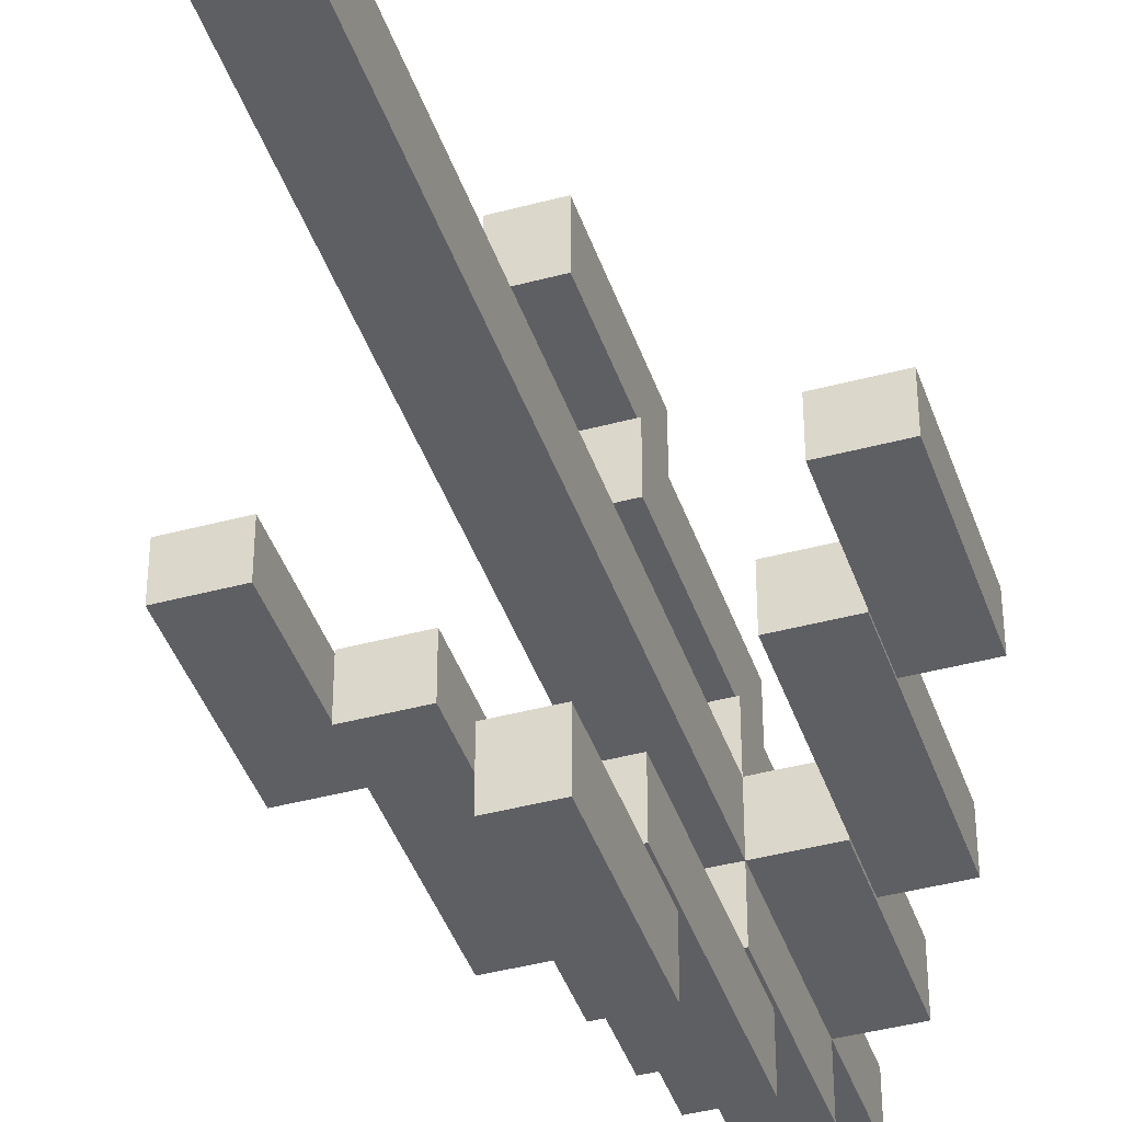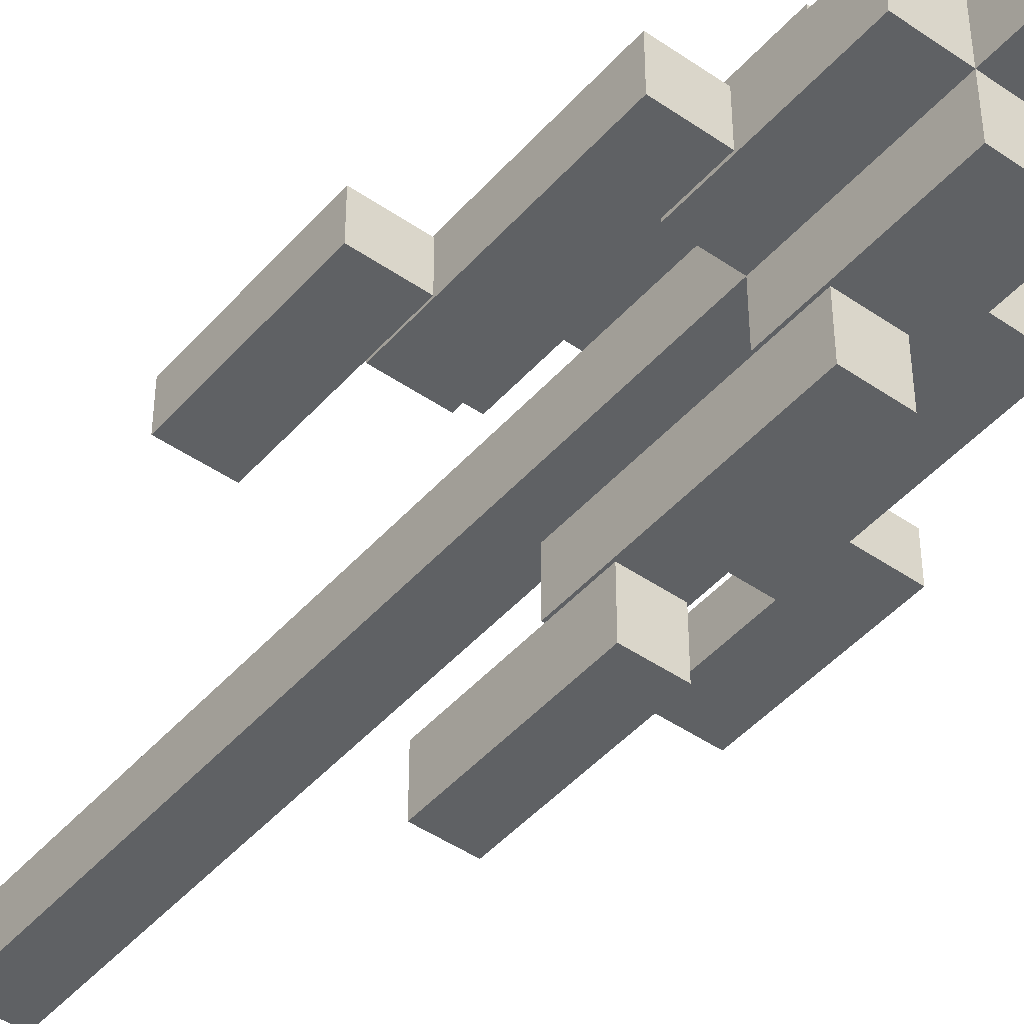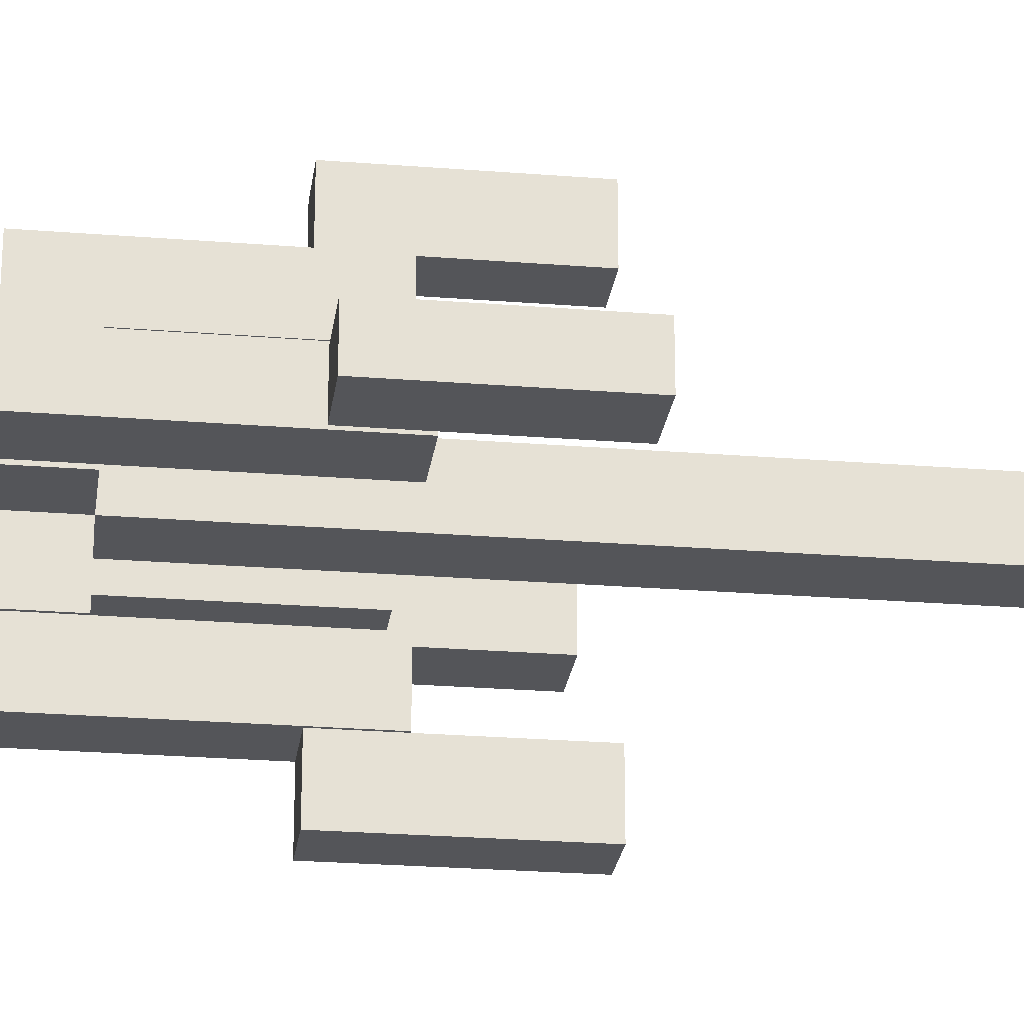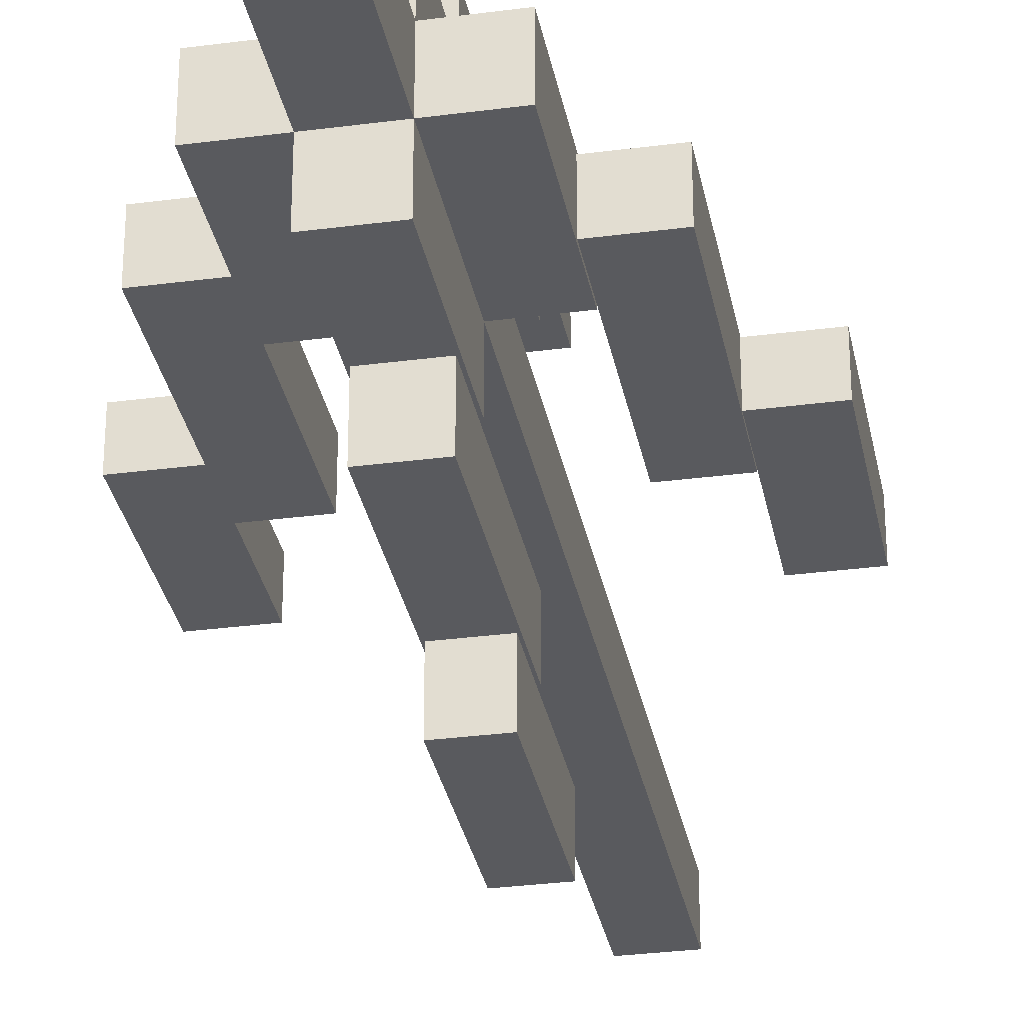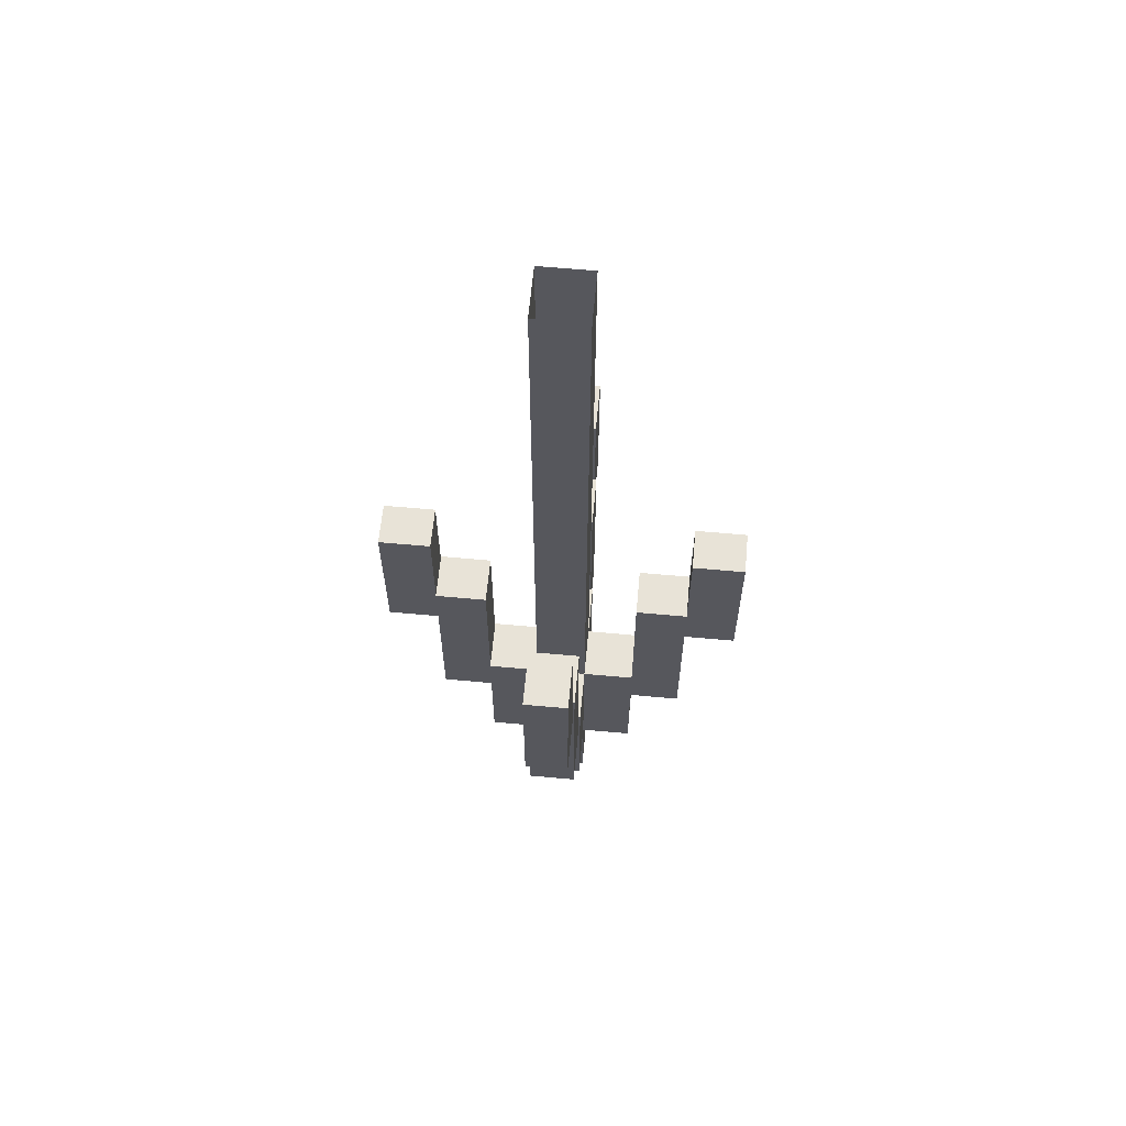
<metadata>
{"format":"obj","ext":"obj","renderer":"f3d","projection":"perspective","resolution":1024,"background":"white","views":[{"elev":-41.5,"azim":-161.9,"up":"+Z"},{"elev":-45.7,"azim":-38.5,"up":"+Z"},{"elev":-24.7,"azim":82.5,"up":"+Z"},{"elev":-31.3,"azim":10.6,"up":"+Z"},{"elev":62.3,"azim":5.3,"up":"+Y"}]}
</metadata>
<code>
g HarpoonRocket_Mesh
v -0.01119 -0.2014 -0.01119
v -0.01119 0.2014 -0.01119
v -0.01119 0.2014 0.01119
v -0.01119 -0.2014 0.01119
v -0.009337 -0.04476 0.05594
v -0.00932 0.02238 0.05594
v -0.00932 0.02238 0.07832
v -0.009331 -0.04476 0.07832
v -0.01023 -0.1119 0.03357
v -0.01023 -0.02238 0.03357
v -0.01022 -0.02238 0.05594
v -0.01023 -0.1119 0.05594
v -0.01119 -0.1566 0.01119
v -0.01119 -0.08951 0.01119
v -0.01119 -0.08951 0.03357
v -0.01119 -0.1566 0.03357
v 0.01119 -0.2014 -0.01119
v 0.01119 -0.2014 0.01119
v 0.01119 0.2014 0.01119
v 0.01119 0.2014 -0.01119
v 0.009355 -0.04476 0.05594
v 0.009358 -0.04476 0.07832
v 0.009369 0.02238 0.07832
v 0.009369 0.02238 0.05594
v 0.01023 -0.1119 0.03357
v 0.01023 -0.1119 0.05594
v 0.01025 -0.02238 0.05594
v 0.01024 -0.02238 0.03357
v 0.01119 -0.1566 0.0112
v 0.01119 -0.1566 0.03357
v 0.01119 -0.08951 0.03357
v 0.01119 -0.08951 0.0112
v 0.01119 -0.2014 -0.01119
v -0.01119 -0.2014 -0.01119
v -0.01119 -0.2014 0.01119
v 0.01119 -0.2014 0.01119
v -0.01119 -0.2014 -0.01119
v 0.01119 -0.2014 -0.01119
v 0.01119 0.2014 -0.01119
v -0.01119 0.2014 -0.01119
v -0.01119 -0.2014 0.01119
v -0.01119 0.2014 0.01119
v 0.01119 0.2014 0.01119
v 0.01119 -0.2014 0.01119
v 0.01119 -0.1566 0.03357
v -0.01119 -0.1566 0.03357
v -0.01119 -0.08951 0.03357
v 0.01119 -0.08951 0.03357
v 0.01023 -0.1119 0.05594
v -0.01023 -0.1119 0.05594
v -0.01022 -0.02238 0.05594
v 0.01025 -0.02238 0.05594
v 0.009358 -0.04476 0.07832
v -0.009331 -0.04476 0.07832
v -0.00932 0.02238 0.07832
v 0.009369 0.02238 0.07832
v 0.009355 -0.04476 0.05594
v 0.009369 0.02238 0.05594
v -0.00932 0.02238 0.05594
v -0.009337 -0.04476 0.05594
v 0.01119 -0.1566 0.0112
v -0.01119 -0.1566 0.01119
v -0.01119 -0.1566 0.03357
v 0.01119 -0.1566 0.03357
v 0.01023 -0.1119 0.03357
v 0.01024 -0.02238 0.03357
v -0.01023 -0.02238 0.03357
v -0.01023 -0.1119 0.03357
v 0.01023 -0.1119 0.03357
v -0.01023 -0.1119 0.03357
v -0.01023 -0.1119 0.05594
v 0.01023 -0.1119 0.05594
v 0.009355 -0.04476 0.05594
v -0.009337 -0.04476 0.05594
v -0.009331 -0.04476 0.07832
v 0.009358 -0.04476 0.07832
v 0.009369 0.02238 0.05594
v 0.009369 0.02238 0.07832
v -0.00932 0.02238 0.07832
v -0.00932 0.02238 0.05594
v 0.01024 -0.02238 0.03357
v 0.01025 -0.02238 0.05594
v -0.01022 -0.02238 0.05594
v -0.01023 -0.02238 0.03357
v 0.01119 -0.08951 0.0112
v 0.01119 -0.08951 0.03357
v -0.01119 -0.08951 0.03357
v -0.01119 -0.08951 0.01119
v 0.009355 -0.04476 -0.05594
v 0.009338 0.02238 -0.05594
v 0.009338 0.02238 -0.07832
v 0.009349 -0.04476 -0.07832
v 0.01025 -0.1119 -0.03357
v 0.01025 -0.02238 -0.03357
v 0.01024 -0.02238 -0.05594
v 0.01025 -0.1119 -0.05594
v 0.0112 -0.1566 -0.01118
v 0.0112 -0.08951 -0.01118
v 0.01121 -0.08951 -0.03357
v 0.01121 -0.1566 -0.03357
v -0.009337 -0.04476 -0.05594
v -0.00934 -0.04476 -0.07832
v -0.009351 0.02238 -0.07832
v -0.009351 0.02238 -0.05594
v -0.01021 -0.1119 -0.03357
v -0.01021 -0.1119 -0.05594
v -0.01023 -0.02238 -0.05594
v -0.01022 -0.02238 -0.03357
v -0.01118 -0.1566 -0.01119
v -0.01117 -0.1566 -0.03357
v -0.01117 -0.08951 -0.03357
v -0.01118 -0.08951 -0.01119
v -0.01117 -0.1566 -0.03357
v 0.01121 -0.1566 -0.03357
v 0.01121 -0.08951 -0.03357
v -0.01117 -0.08951 -0.03357
v -0.01021 -0.1119 -0.05594
v 0.01025 -0.1119 -0.05594
v 0.01024 -0.02238 -0.05594
v -0.01023 -0.02238 -0.05594
v -0.00934 -0.04476 -0.07832
v 0.009349 -0.04476 -0.07832
v 0.009338 0.02238 -0.07832
v -0.009351 0.02238 -0.07832
v -0.009337 -0.04476 -0.05594
v -0.009351 0.02238 -0.05594
v 0.009338 0.02238 -0.05594
v 0.009355 -0.04476 -0.05594
v -0.01118 -0.1566 -0.01119
v 0.0112 -0.1566 -0.01118
v 0.01121 -0.1566 -0.03357
v -0.01117 -0.1566 -0.03357
v -0.01021 -0.1119 -0.03357
v -0.01022 -0.02238 -0.03357
v 0.01025 -0.02238 -0.03357
v 0.01025 -0.1119 -0.03357
v -0.01021 -0.1119 -0.03357
v 0.01025 -0.1119 -0.03357
v 0.01025 -0.1119 -0.05594
v -0.01021 -0.1119 -0.05594
v -0.009337 -0.04476 -0.05594
v 0.009355 -0.04476 -0.05594
v 0.009349 -0.04476 -0.07832
v -0.00934 -0.04476 -0.07832
v -0.009351 0.02238 -0.05594
v -0.009351 0.02238 -0.07832
v 0.009338 0.02238 -0.07832
v 0.009338 0.02238 -0.05594
v -0.01022 -0.02238 -0.03357
v -0.01023 -0.02238 -0.05594
v 0.01024 -0.02238 -0.05594
v 0.01025 -0.02238 -0.03357
v -0.01118 -0.08951 -0.01119
v -0.01117 -0.08951 -0.03357
v 0.01121 -0.08951 -0.03357
v 0.0112 -0.08951 -0.01118
v 0.05594 -0.04476 0.00898
v 0.05594 0.02238 0.008963
v 0.07832 0.02238 0.008963
v 0.07832 -0.04476 0.008974
v 0.03357 -0.1119 0.009966
v 0.03357 -0.02238 0.009967
v 0.05594 -0.02238 0.009961
v 0.05594 -0.1119 0.009967
v 0.01119 -0.1566 0.0112
v 0.01119 -0.08951 0.0112
v 0.03357 -0.08951 0.01121
v 0.03357 -0.1566 0.01121
v 0.05594 -0.04476 -0.008963
v 0.07832 -0.04476 -0.008966
v 0.07832 0.02238 -0.008977
v 0.05594 0.02238 -0.008977
v 0.03357 -0.1119 -0.009933
v 0.05594 -0.1119 -0.009934
v 0.05594 -0.02238 -0.009952
v 0.03357 -0.02238 -0.009946
v 0.0112 -0.1566 -0.01118
v 0.03357 -0.1566 -0.01117
v 0.03357 -0.08951 -0.01117
v 0.0112 -0.08951 -0.01118
v 0.03357 -0.1566 -0.01117
v 0.03357 -0.1566 0.01121
v 0.03357 -0.08951 0.01121
v 0.03357 -0.08951 -0.01117
v 0.05594 -0.1119 -0.009934
v 0.05594 -0.1119 0.009967
v 0.05594 -0.02238 0.009961
v 0.05594 -0.02238 -0.009952
v 0.07832 -0.04476 -0.008966
v 0.07832 -0.04476 0.008974
v 0.07832 0.02238 0.008963
v 0.07832 0.02238 -0.008977
v 0.05594 -0.04476 -0.008963
v 0.05594 0.02238 -0.008977
v 0.05594 0.02238 0.008963
v 0.05594 -0.04476 0.00898
v 0.0112 -0.1566 -0.01118
v 0.01119 -0.1566 0.0112
v 0.03357 -0.1566 0.01121
v 0.03357 -0.1566 -0.01117
v 0.03357 -0.1119 -0.009933
v 0.03357 -0.02238 -0.009946
v 0.03357 -0.02238 0.009967
v 0.03357 -0.1119 0.009966
v 0.03357 -0.1119 -0.009933
v 0.03357 -0.1119 0.009966
v 0.05594 -0.1119 0.009967
v 0.05594 -0.1119 -0.009934
v 0.05594 -0.04476 -0.008963
v 0.05594 -0.04476 0.00898
v 0.07832 -0.04476 0.008974
v 0.07832 -0.04476 -0.008966
v 0.05594 0.02238 -0.008977
v 0.07832 0.02238 -0.008977
v 0.07832 0.02238 0.008963
v 0.05594 0.02238 0.008963
v 0.03357 -0.02238 -0.009946
v 0.05594 -0.02238 -0.009952
v 0.05594 -0.02238 0.009961
v 0.03357 -0.02238 0.009967
v 0.0112 -0.08951 -0.01118
v 0.03357 -0.08951 -0.01117
v 0.03357 -0.08951 0.01121
v 0.01119 -0.08951 0.0112
v -0.05594 -0.04476 -0.008964
v -0.05594 0.02238 -0.008947
v -0.07832 0.02238 -0.008947
v -0.07832 -0.04476 -0.008958
v -0.03357 -0.1119 -0.00995
v -0.03357 -0.02238 -0.009951
v -0.05594 -0.02238 -0.009945
v -0.05594 -0.1119 -0.00995
v -0.01118 -0.1566 -0.01119
v -0.01118 -0.08951 -0.01119
v -0.03357 -0.08951 -0.01119
v -0.03357 -0.1566 -0.01119
v -0.05594 -0.04476 0.008979
v -0.07832 -0.04476 0.008982
v -0.07832 0.02238 0.008993
v -0.05594 0.02238 0.008993
v -0.03357 -0.1119 0.00995
v -0.05594 -0.1119 0.00995
v -0.05594 -0.02238 0.009968
v -0.03357 -0.02238 0.009962
v -0.01119 -0.1566 0.01119
v -0.03357 -0.1566 0.01119
v -0.03357 -0.08951 0.01119
v -0.01119 -0.08951 0.01119
v -0.03357 -0.1566 0.01119
v -0.03357 -0.1566 -0.01119
v -0.03357 -0.08951 -0.01119
v -0.03357 -0.08951 0.01119
v -0.05594 -0.1119 0.00995
v -0.05594 -0.1119 -0.00995
v -0.05594 -0.02238 -0.009945
v -0.05594 -0.02238 0.009968
v -0.07832 -0.04476 0.008982
v -0.07832 -0.04476 -0.008958
v -0.07832 0.02238 -0.008947
v -0.07832 0.02238 0.008993
v -0.05594 -0.04476 0.008979
v -0.05594 0.02238 0.008993
v -0.05594 0.02238 -0.008947
v -0.05594 -0.04476 -0.008964
v -0.01119 -0.1566 0.01119
v -0.01118 -0.1566 -0.01119
v -0.03357 -0.1566 -0.01119
v -0.03357 -0.1566 0.01119
v -0.03357 -0.1119 0.00995
v -0.03357 -0.02238 0.009962
v -0.03357 -0.02238 -0.009951
v -0.03357 -0.1119 -0.00995
v -0.03357 -0.1119 0.00995
v -0.03357 -0.1119 -0.00995
v -0.05594 -0.1119 -0.00995
v -0.05594 -0.1119 0.00995
v -0.05594 -0.04476 0.008979
v -0.05594 -0.04476 -0.008964
v -0.07832 -0.04476 -0.008958
v -0.07832 -0.04476 0.008982
v -0.05594 0.02238 0.008993
v -0.07832 0.02238 0.008993
v -0.07832 0.02238 -0.008947
v -0.05594 0.02238 -0.008947
v -0.03357 -0.02238 0.009962
v -0.05594 -0.02238 0.009968
v -0.05594 -0.02238 -0.009945
v -0.03357 -0.02238 -0.009951
v -0.01119 -0.08951 0.01119
v -0.03357 -0.08951 0.01119
v -0.03357 -0.08951 -0.01119
v -0.01118 -0.08951 -0.01119
f -290 -291 -292
f -289 -290 -292
f -286 -287 -288
f -285 -286 -288
f -282 -283 -284
f -281 -282 -284
f -278 -279 -280
f -277 -278 -280
f -274 -275 -276
f -273 -274 -276
f -270 -271 -272
f -269 -270 -272
f -266 -267 -268
f -265 -266 -268
f -262 -263 -264
f -261 -262 -264
f -258 -259 -260
f -257 -258 -260
f -254 -255 -256
f -253 -254 -256
f -250 -251 -252
f -249 -250 -252
f -246 -247 -248
f -245 -246 -248
f -242 -243 -244
f -241 -242 -244
f -238 -239 -240
f -237 -238 -240
f -234 -235 -236
f -233 -234 -236
f -230 -231 -232
f -229 -230 -232
f -226 -227 -228
f -225 -226 -228
f -222 -223 -224
f -221 -222 -224
f -218 -219 -220
f -217 -218 -220
f -214 -215 -216
f -213 -214 -216
f -210 -211 -212
f -209 -210 -212
f -206 -207 -208
f -205 -206 -208
f -202 -203 -204
f -201 -202 -204
f -198 -199 -200
f -197 -198 -200
f -194 -195 -196
f -193 -194 -196
f -190 -191 -192
f -189 -190 -192
f -186 -187 -188
f -185 -186 -188
f -182 -183 -184
f -181 -182 -184
f -178 -179 -180
f -177 -178 -180
f -174 -175 -176
f -173 -174 -176
f -170 -171 -172
f -169 -170 -172
f -166 -167 -168
f -165 -166 -168
f -162 -163 -164
f -161 -162 -164
f -158 -159 -160
f -157 -158 -160
f -154 -155 -156
f -153 -154 -156
f -150 -151 -152
f -149 -150 -152
f -146 -147 -148
f -145 -146 -148
f -142 -143 -144
f -141 -142 -144
f -138 -139 -140
f -137 -138 -140
f -134 -135 -136
f -133 -134 -136
f -130 -131 -132
f -129 -130 -132
f -126 -127 -128
f -125 -126 -128
f -122 -123 -124
f -121 -122 -124
f -118 -119 -120
f -117 -118 -120
f -114 -115 -116
f -113 -114 -116
f -110 -111 -112
f -109 -110 -112
f -106 -107 -108
f -105 -106 -108
f -102 -103 -104
f -101 -102 -104
f -98 -99 -100
f -97 -98 -100
f -94 -95 -96
f -93 -94 -96
f -90 -91 -92
f -89 -90 -92
f -86 -87 -88
f -85 -86 -88
f -82 -83 -84
f -81 -82 -84
f -78 -79 -80
f -77 -78 -80
f -74 -75 -76
f -73 -74 -76
f -70 -71 -72
f -69 -70 -72
f -66 -67 -68
f -65 -66 -68
f -62 -63 -64
f -61 -62 -64
f -58 -59 -60
f -57 -58 -60
f -54 -55 -56
f -53 -54 -56
f -50 -51 -52
f -49 -50 -52
f -46 -47 -48
f -45 -46 -48
f -42 -43 -44
f -41 -42 -44
f -38 -39 -40
f -37 -38 -40
f -34 -35 -36
f -33 -34 -36
f -30 -31 -32
f -29 -30 -32
f -26 -27 -28
f -25 -26 -28
f -22 -23 -24
f -21 -22 -24
f -18 -19 -20
f -17 -18 -20
f -14 -15 -16
f -13 -14 -16
f -10 -11 -12
f -9 -10 -12
f -6 -7 -8
f -5 -6 -8
f -2 -3 -4
f -1 -2 -4

</code>
